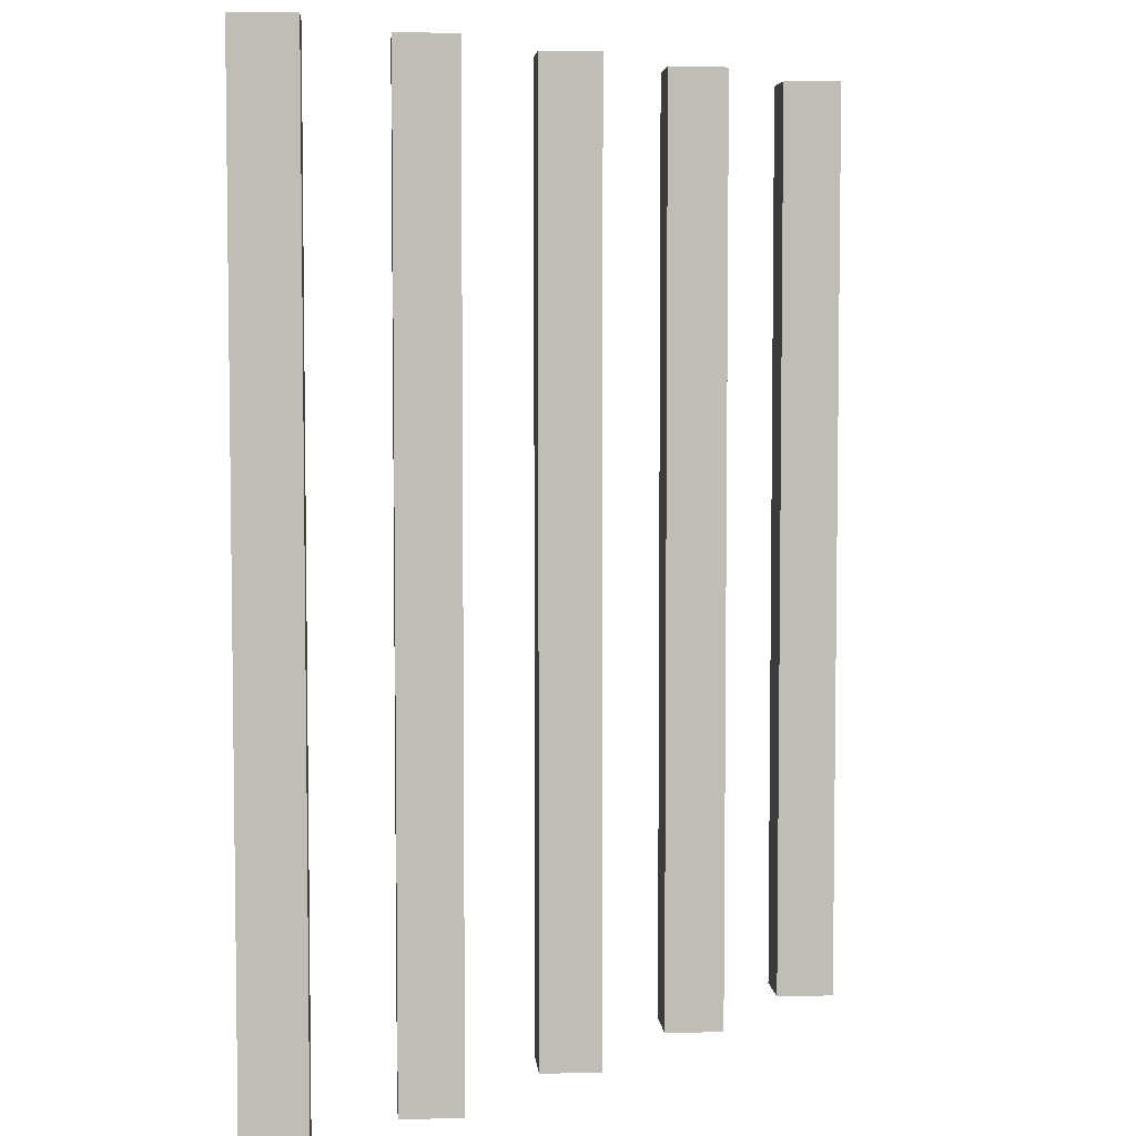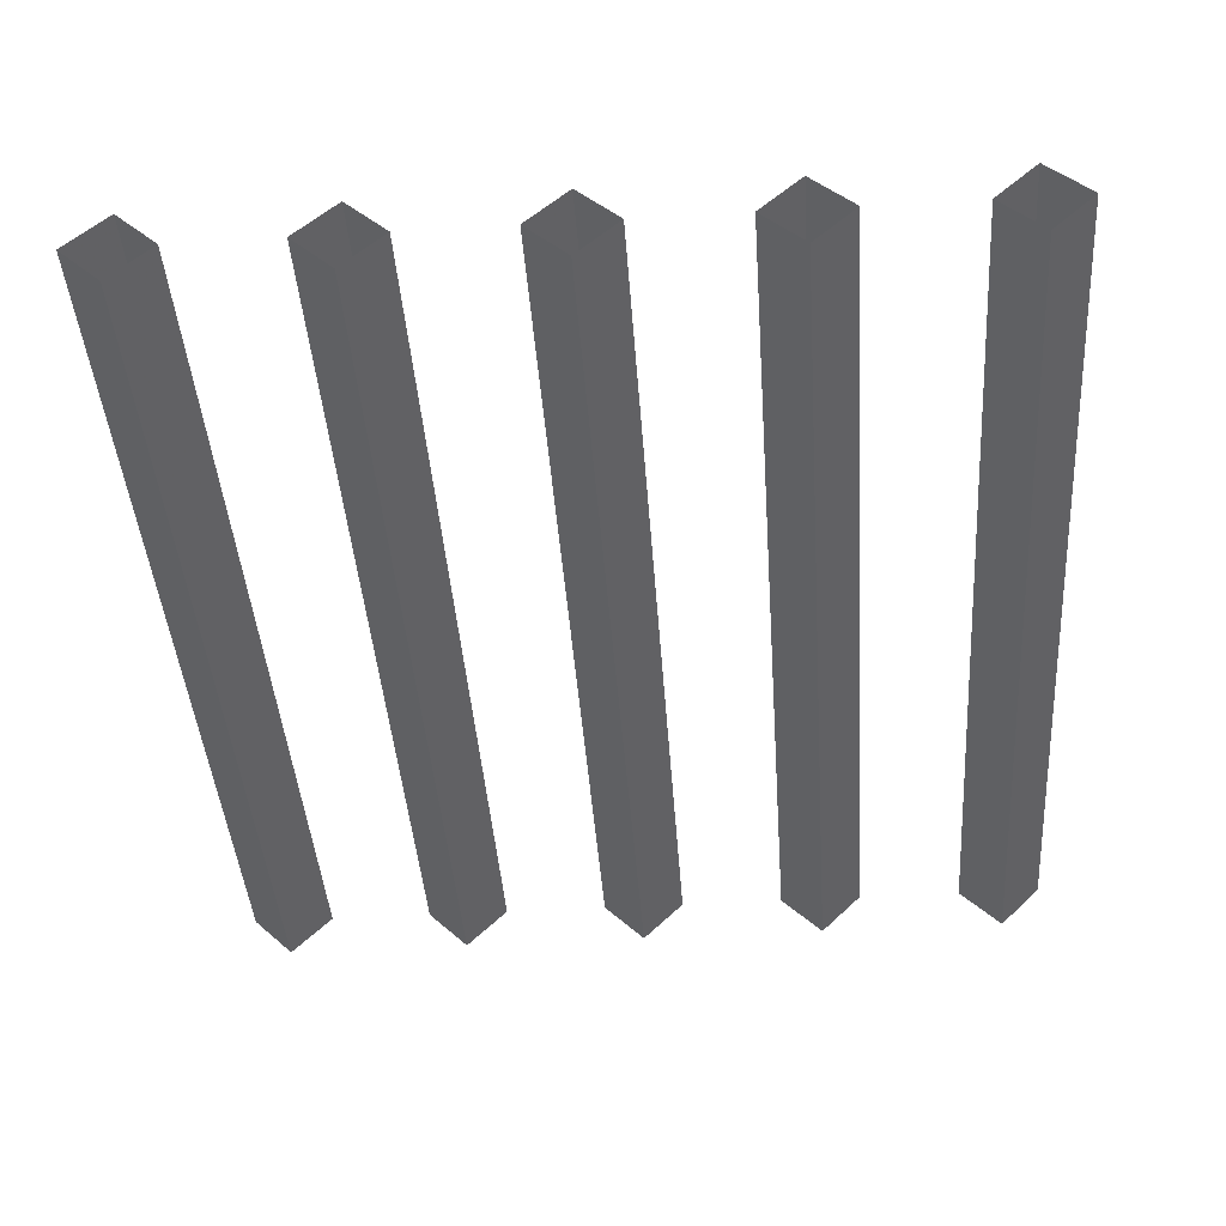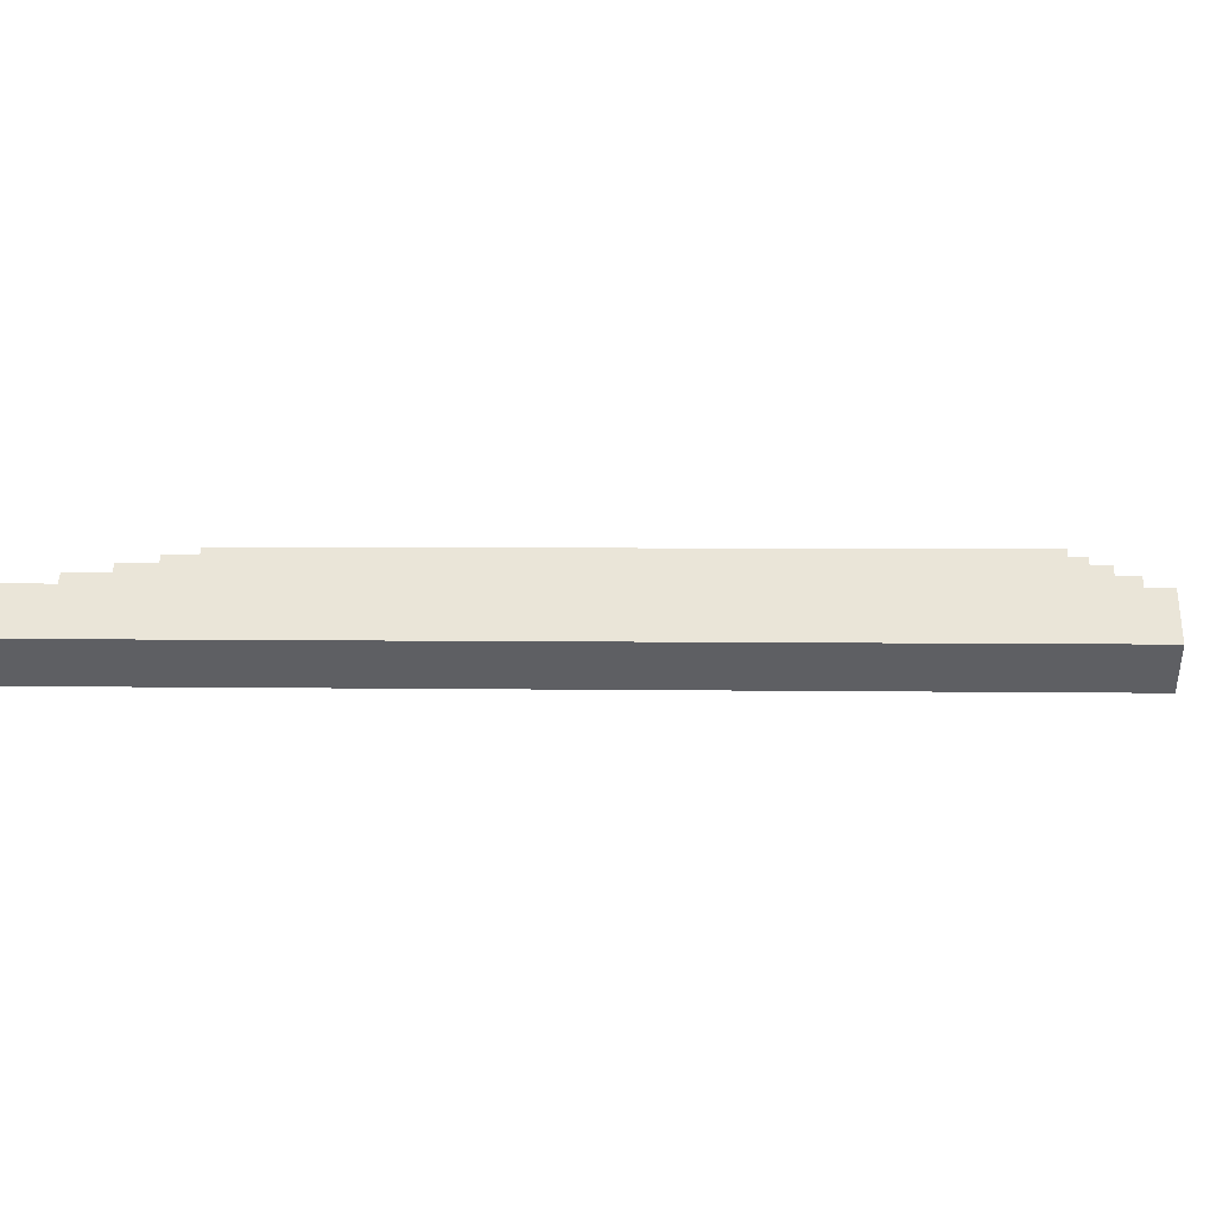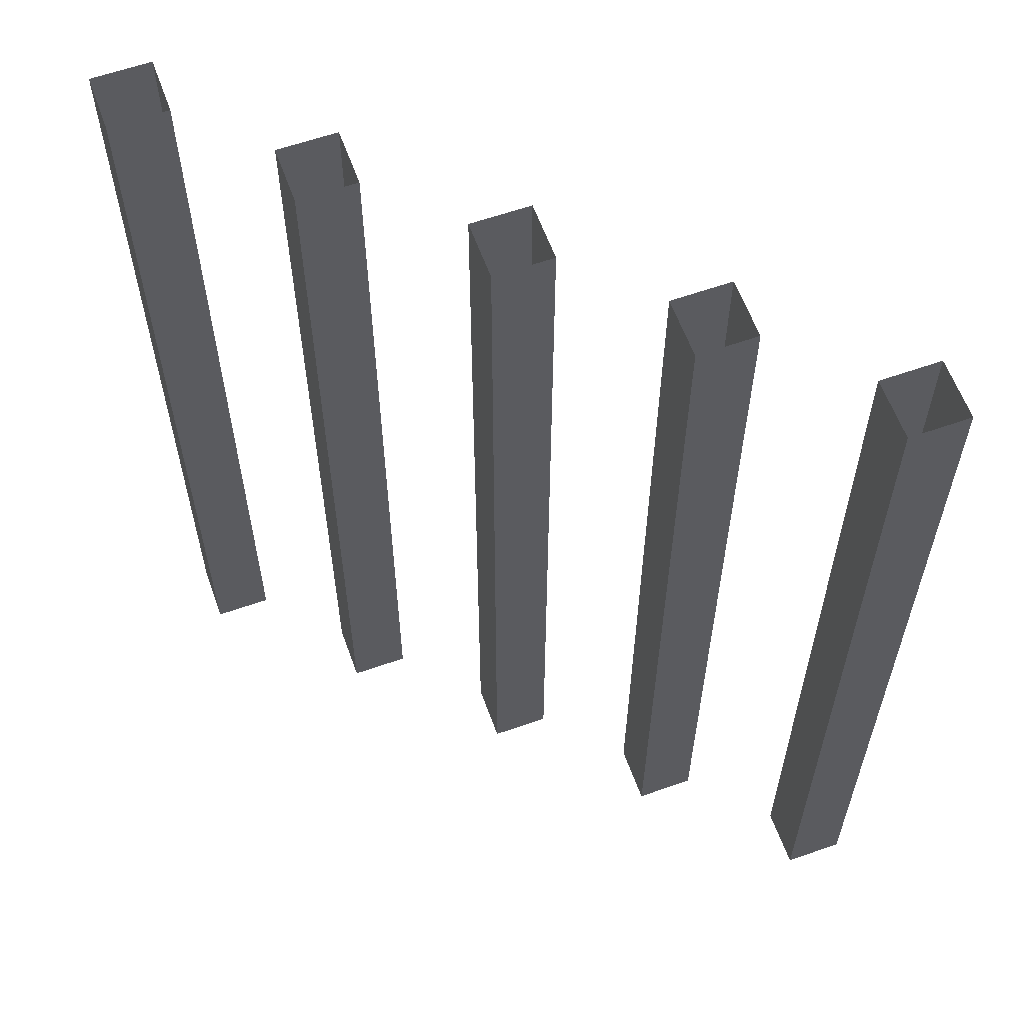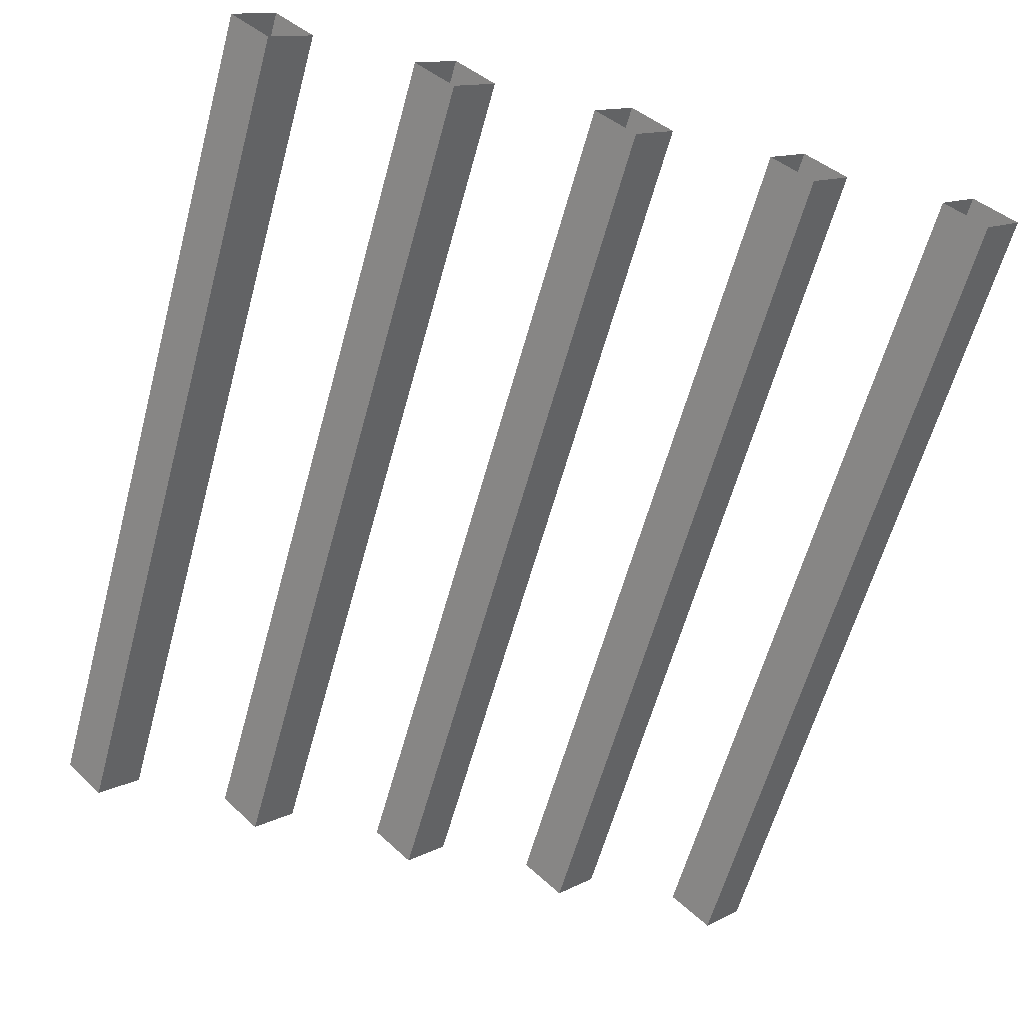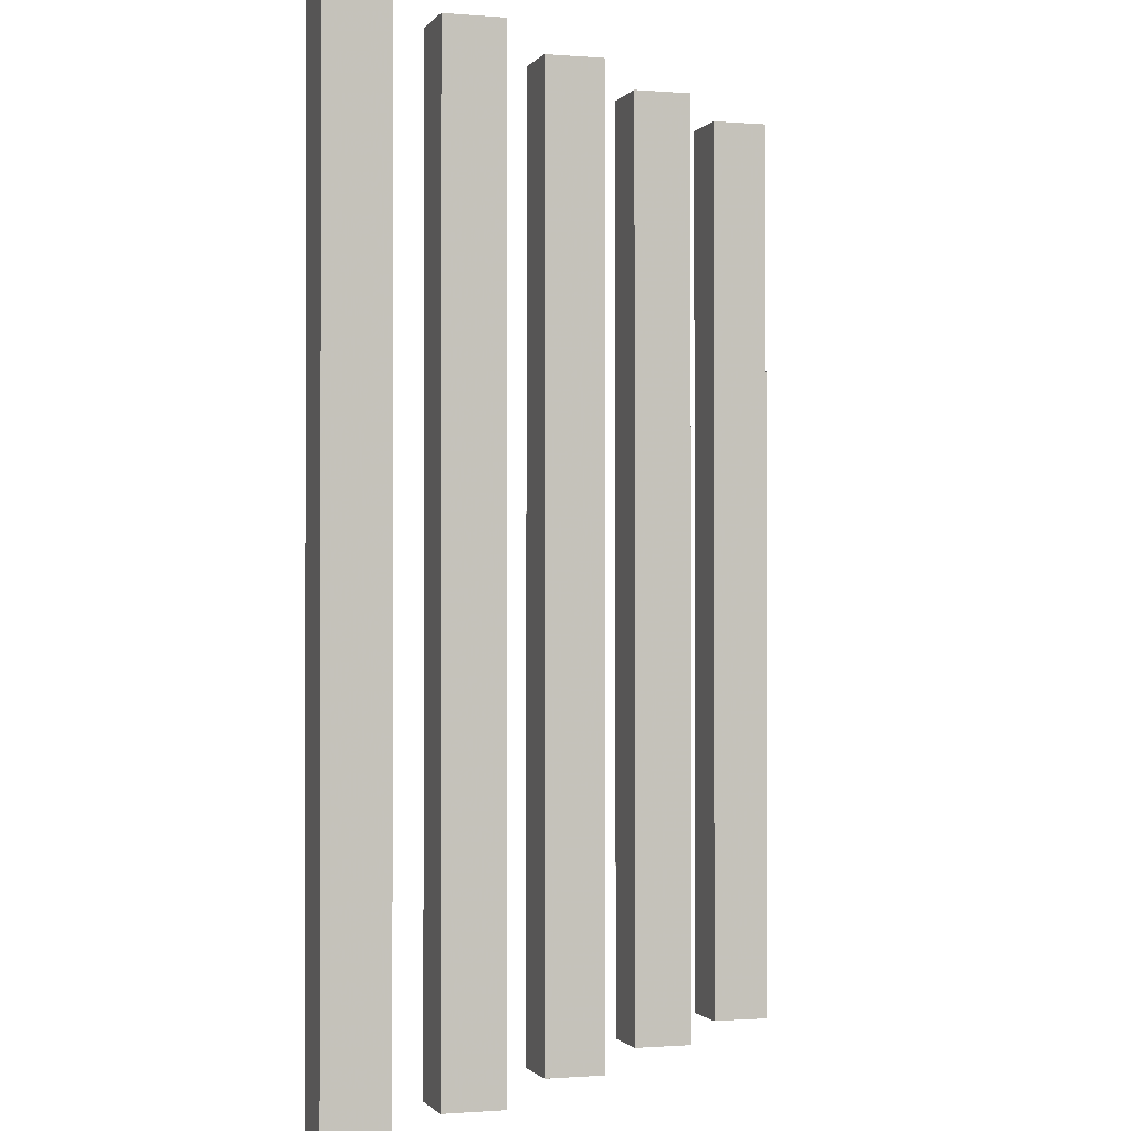
<metadata>
{"format":"obj","ext":"obj","renderer":"f3d","projection":"perspective","resolution":1024,"background":"white","views":[{"elev":5.1,"azim":130.5,"up":"+Y"},{"elev":-41.8,"azim":-176.0,"up":"+Z"},{"elev":3.6,"azim":93.6,"up":"+Z"},{"elev":60.4,"azim":-154.8,"up":"+Y"},{"elev":-61.4,"azim":164.7,"up":"+Z"},{"elev":-0.9,"azim":-62.4,"up":"+Y"}]}
</metadata>
<code>
v -0.2 1 0.04419
v -0.1558 1 0
v -0.2 1 -0.04419
v -0.2442 1 0
v -0.2 0 0.04419
v -0.1558 0 0
v -0.2 0 -0.04419
v -0.2442 0 0
v -0.4 1 0.04419
v -0.3558 1 0
v -0.4 1 -0.04419
v -0.4442 1 0
v -0.4 0 0.04419
v -0.3558 0 0
v -0.4 0 -0.04419
v -0.4442 0 0
v 0.2 1 0.04419
v 0.2442 1 0
v 0.2 1 -0.04419
v 0.1558 1 0
v 0.2 0 0.04419
v 0.2442 0 0
v 0.2 0 -0.04419
v 0.1558 0 0
v 0.4 1 0.04419
v 0.4442 1 0
v 0.4 1 -0.04419
v 0.3558 1 0
v 0.4 0 0.04419
v 0.4442 0 0
v 0.4 0 -0.04419
v 0.3558 0 0
v 0 1 0.04419
v 0.04419 1 0
v 0 1 -0.04419
v -0.04419 1 0
v 0 0 0.04419
v 0.04419 0 0
v 0 0 -0.04419
v -0.04419 0 0
f 5 6 2
f 5 2 1
f 6 7 3
f 6 3 2
f 7 8 4
f 7 4 3
f 8 5 1
f 8 1 4
f 8 7 6
f 8 6 5
f 13 14 10
f 13 10 9
f 14 15 11
f 14 11 10
f 15 16 12
f 15 12 11
f 16 13 9
f 16 9 12
f 16 15 14
f 16 14 13
f 21 22 18
f 21 18 17
f 22 23 19
f 22 19 18
f 23 24 20
f 23 20 19
f 24 21 17
f 24 17 20
f 24 23 22
f 24 22 21
f 29 30 26
f 29 26 25
f 30 31 27
f 30 27 26
f 31 32 28
f 31 28 27
f 32 29 25
f 32 25 28
f 32 31 30
f 32 30 29
f 37 38 34
f 37 34 33
f 38 39 35
f 38 35 34
f 39 40 36
f 39 36 35
f 40 37 33
f 40 33 36
f 40 39 38
f 40 38 37

</code>
